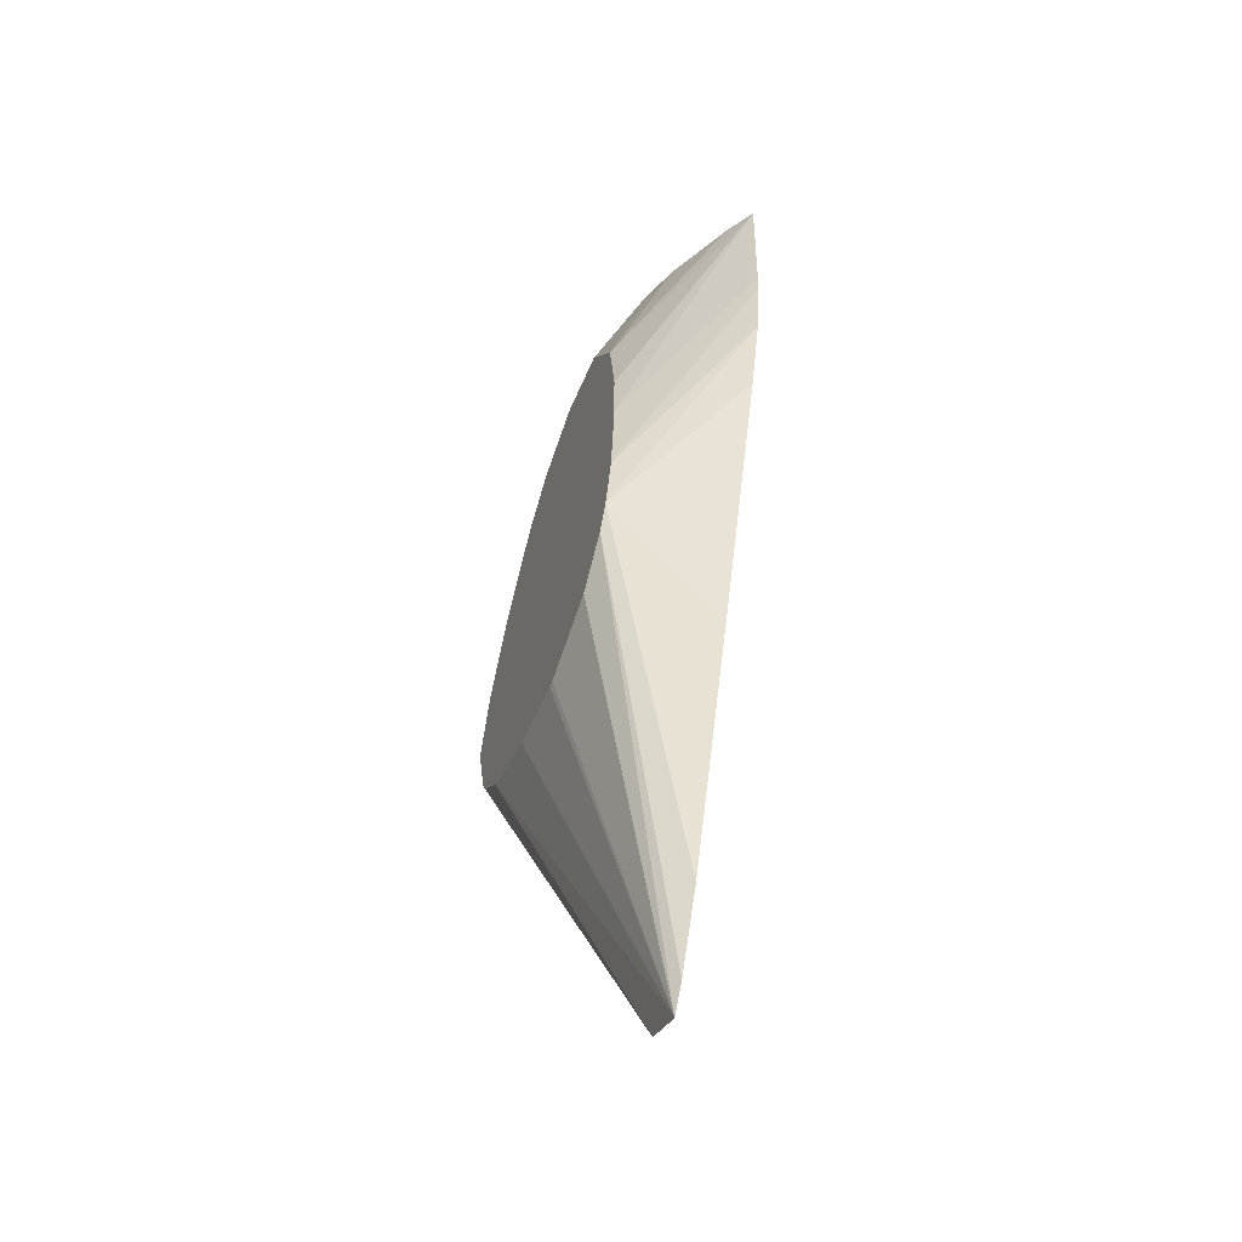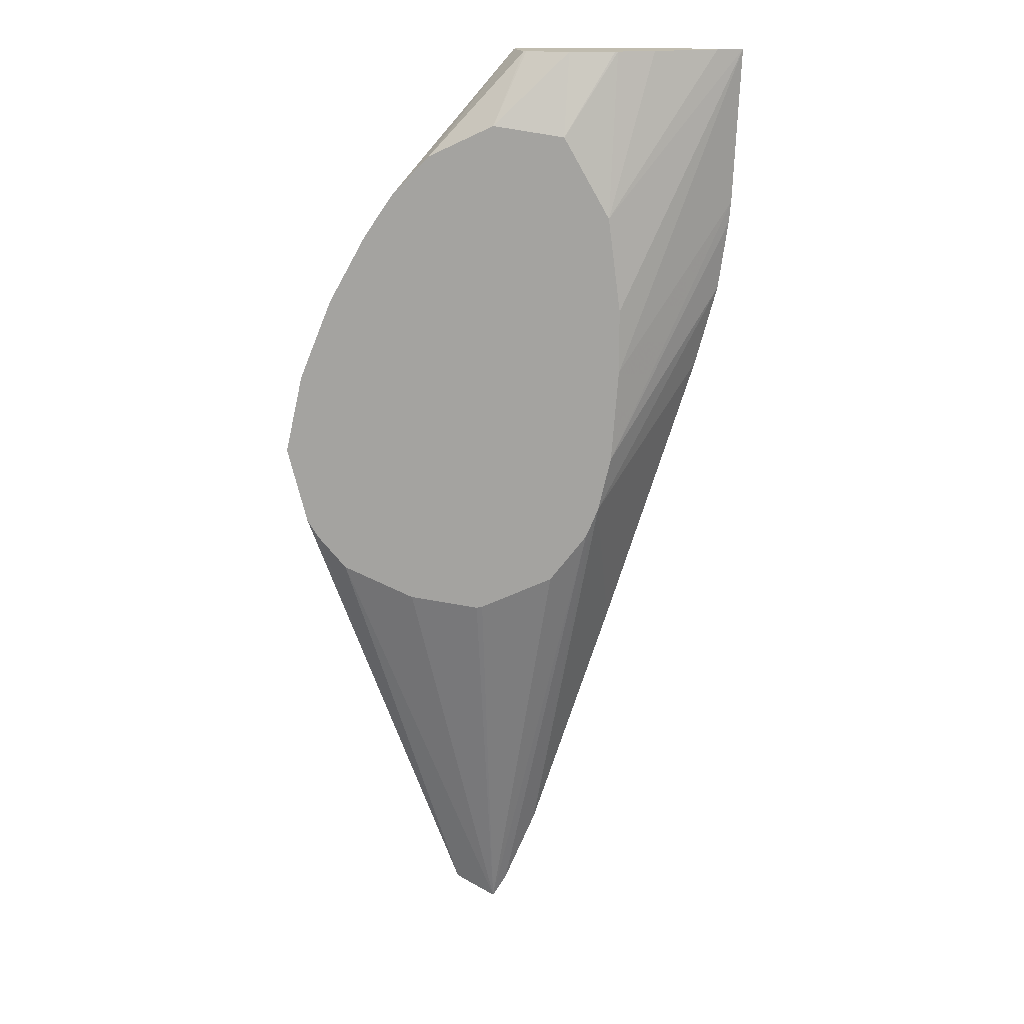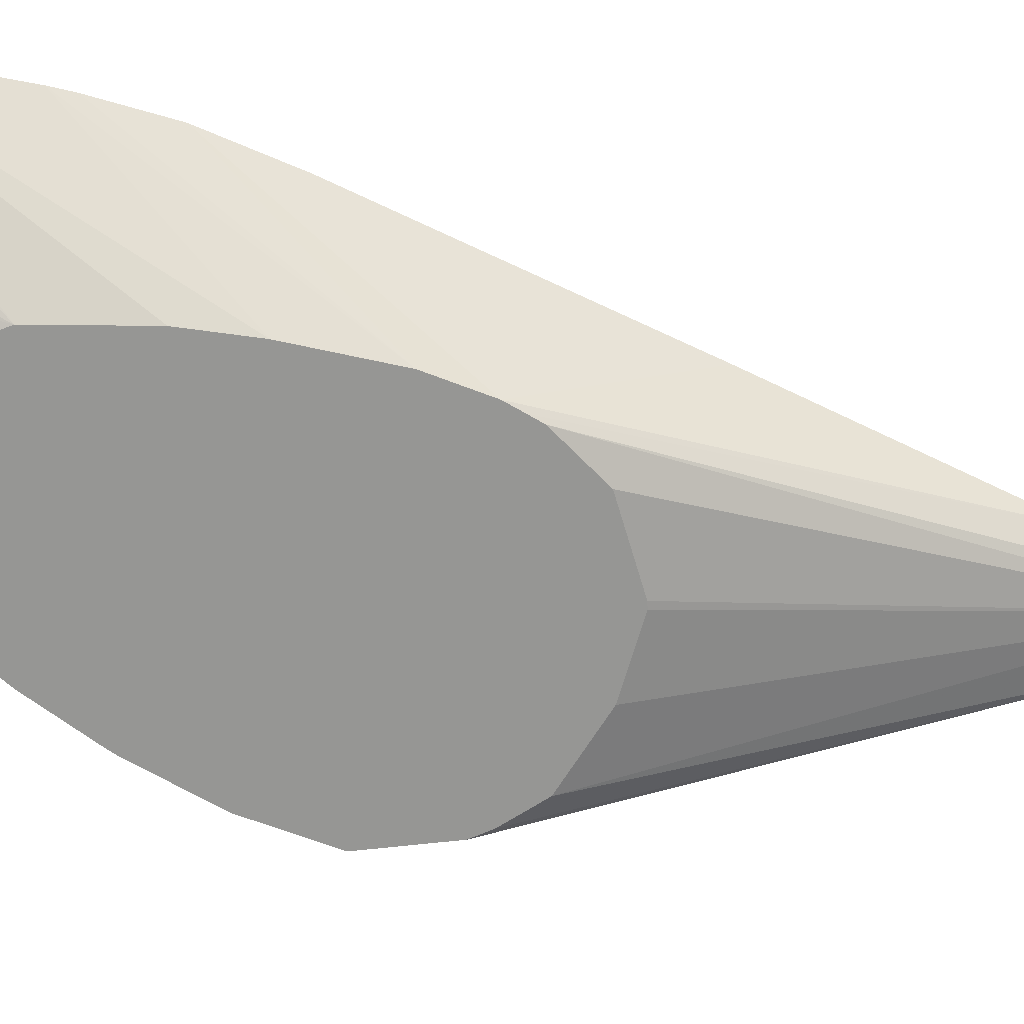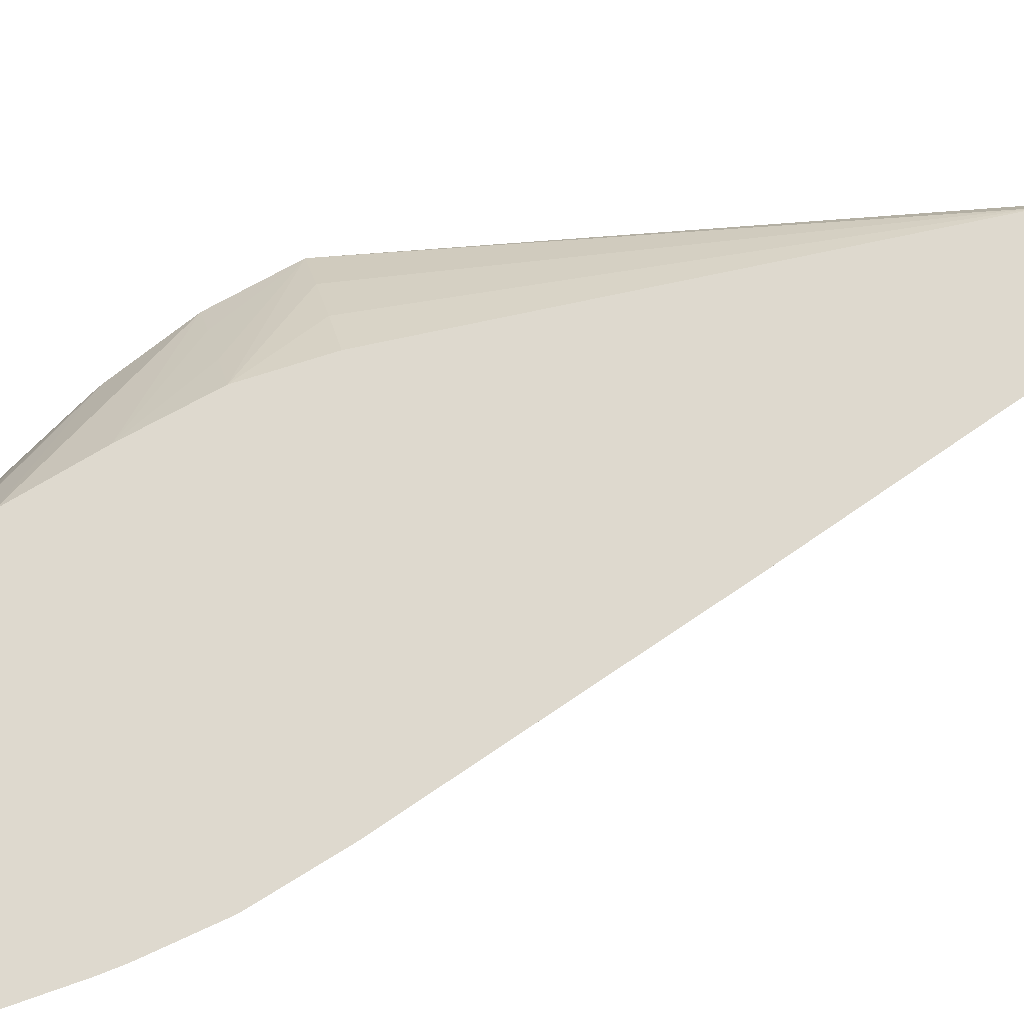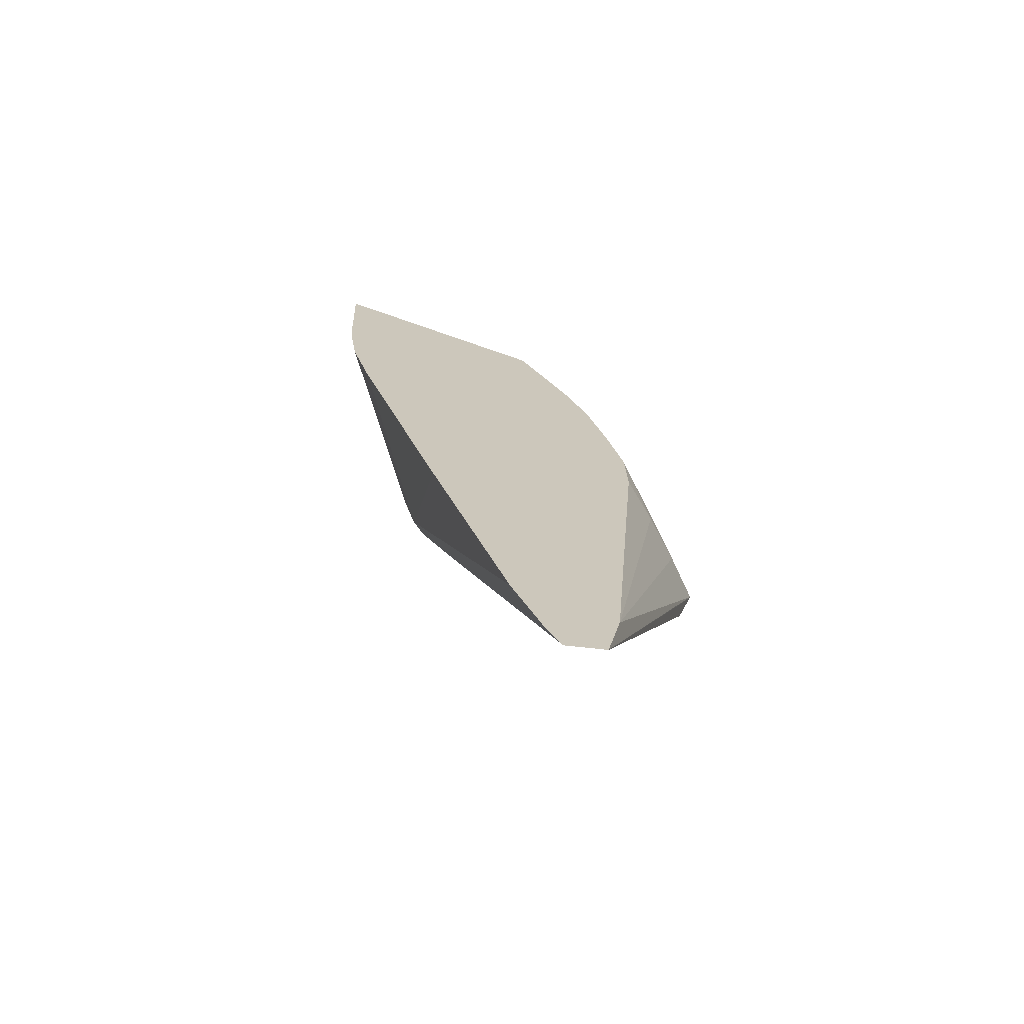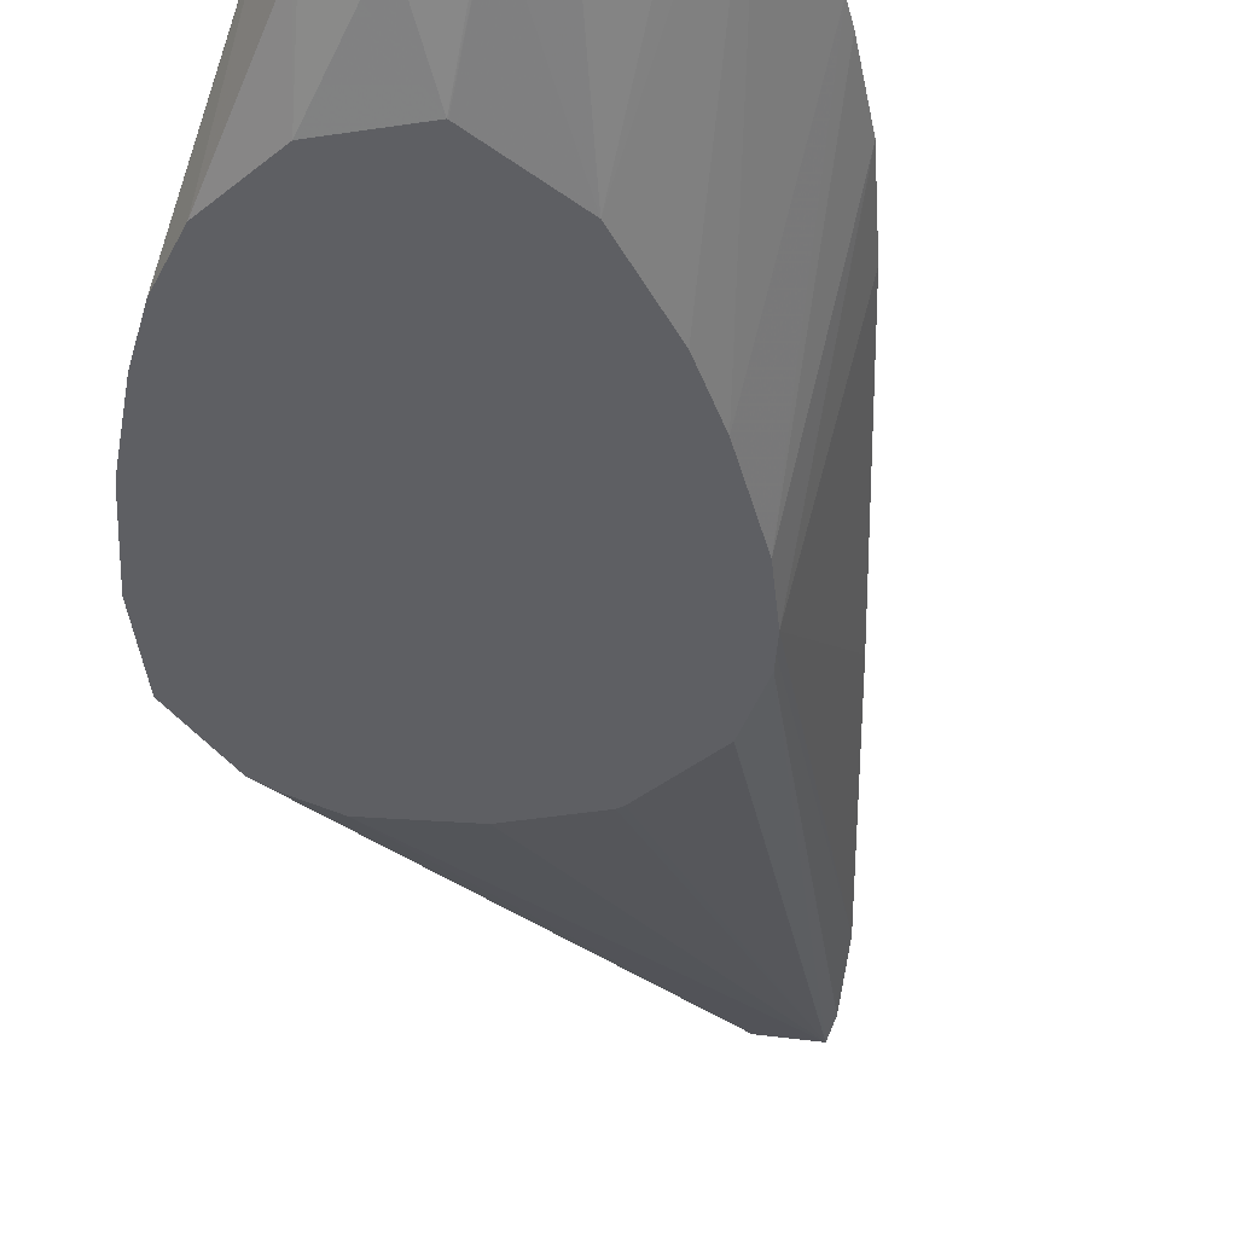
<metadata>
{"format":"obj","ext":"obj","renderer":"f3d","projection":"perspective","resolution":1024,"background":"white","views":[{"elev":-59.2,"azim":-111.8,"up":"+Y"},{"elev":16.3,"azim":-174.9,"up":"+Y"},{"elev":-67.7,"azim":-98.0,"up":"+Z"},{"elev":71.4,"azim":-106.9,"up":"+Z"},{"elev":-72.0,"azim":-19.3,"up":"+Y"},{"elev":-41.3,"azim":-161.1,"up":"+Z"}]}
</metadata>
<code>
v -0.57 0.1419 -0.3646
v -0.5215 0.1419 -0.3646
v -0.5697 0.1419 -0.3649
v -0.5424 0.1078 -0.3868
v -0.545 0.08804 -0.3868
v -0.5451 0.07469 -0.3868
v -0.5685 0.109 -0.3646
v -0.5207 0.1419 -0.369
v -0.509 0.1185 -0.3646
v -0.4828 0.09031 -0.3868
v -0.4901 0.1035 -0.3868
v -0.4962 0.1124 -0.3868
v -0.5645 0.1419 -0.3683
v -0.5512 0.1419 -0.3756
v -0.5436 0.1419 -0.3789
v -0.5329 0.1246 -0.3868
v -0.5436 0.05527 -0.3868
v -0.5681 0.1045 -0.3646
v -0.5207 0.1419 -0.3696
v -0.5041 0.1064 -0.3646
v -0.4819 0.08845 -0.3868
v -0.5042 0.1206 -0.3868
v -0.543 0.1419 -0.379
v -0.5328 0.1248 -0.3868
v -0.5409 0.04375 -0.3868
v -0.5661 0.08979 -0.3646
v -0.5237 0.1419 -0.3793
v -0.4996 0.08905 -0.3646
v -0.4754 0.07228 -0.3868
v -0.5179 0.127 -0.3868
v -0.5334 0.1419 -0.3806
v -0.5395 0.04018 -0.3868
v -0.5252 -0.04116 -0.3646
v -0.5424 0.01186 -0.3646
v -0.5614 0.0725 -0.3646
v -0.5242 0.1419 -0.3794
v -0.4959 0.07202 -0.3646
v -0.4891 0.07206 -0.3718
v -0.4809 0.07218 -0.3808
v -0.4717 0.05569 -0.3868
v -0.5383 0.03742 -0.3868
v -0.5183 -0.05756 -0.3646
v -0.4956 0.05589 -0.3646
v -0.4875 0.05577 -0.3715
v -0.4792 0.05571 -0.3791
v -0.5033 -0.04188 -0.3646
v -0.5064 -0.05798 -0.3646
v -0.4719 0.05453 -0.3868
v -0.5305 0.02729 -0.3868
v -0.5152 -0.063 -0.3646
v -0.4841 0.02877 -0.3868
v -0.4781 0.03579 -0.3868
v -0.4758 0.03946 -0.3868
v -0.5151 0.02027 -0.3868
v -0.5138 0.02002 -0.3868
v -0.4992 0.02211 -0.3868
f 1 2 8
f 1 8 19
f 1 19 27
f 1 27 36
f 1 36 31
f 1 31 23
f 1 23 15
f 1 15 14
f 1 14 13
f 1 13 3
f 1 3 4
f 1 4 5
f 1 5 6
f 1 6 7
f 1 7 18
f 1 18 26
f 1 26 35
f 1 35 34
f 1 34 33
f 1 33 42
f 1 42 50
f 1 50 47
f 1 47 46
f 1 46 43
f 1 43 37
f 1 37 28
f 1 28 20
f 1 20 9
f 1 9 2
f 2 9 10
f 2 10 11
f 2 11 12
f 2 12 8
f 3 13 4
f 4 13 14
f 4 14 15
f 4 15 16
f 4 16 24
f 4 24 30
f 4 30 22
f 4 22 12
f 4 12 11
f 4 11 10
f 4 10 21
f 4 21 29
f 4 29 40
f 4 40 48
f 4 48 53
f 4 53 52
f 4 52 51
f 4 51 56
f 4 56 55
f 4 55 54
f 4 54 49
f 4 49 41
f 4 41 32
f 4 32 25
f 4 25 17
f 4 17 6
f 4 6 5
f 6 17 7
f 7 17 18
f 8 12 19
f 9 20 21
f 9 21 10
f 12 22 19
f 15 23 24
f 15 24 16
f 17 25 26
f 17 26 18
f 19 22 27
f 20 28 29
f 20 29 21
f 22 30 27
f 23 31 24
f 24 31 30
f 25 32 33
f 25 33 34
f 25 34 35
f 25 35 26
f 27 30 36
f 28 37 38
f 28 38 39
f 28 39 29
f 29 39 40
f 30 31 36
f 32 41 33
f 33 41 42
f 37 43 44
f 37 44 45
f 37 45 40
f 37 40 38
f 38 40 39
f 40 45 46
f 40 46 47
f 40 47 48
f 41 49 50
f 41 50 42
f 43 46 44
f 44 46 45
f 47 50 51
f 47 51 52
f 47 52 53
f 47 53 48
f 49 54 50
f 50 54 55
f 50 55 56
f 50 56 51

</code>
